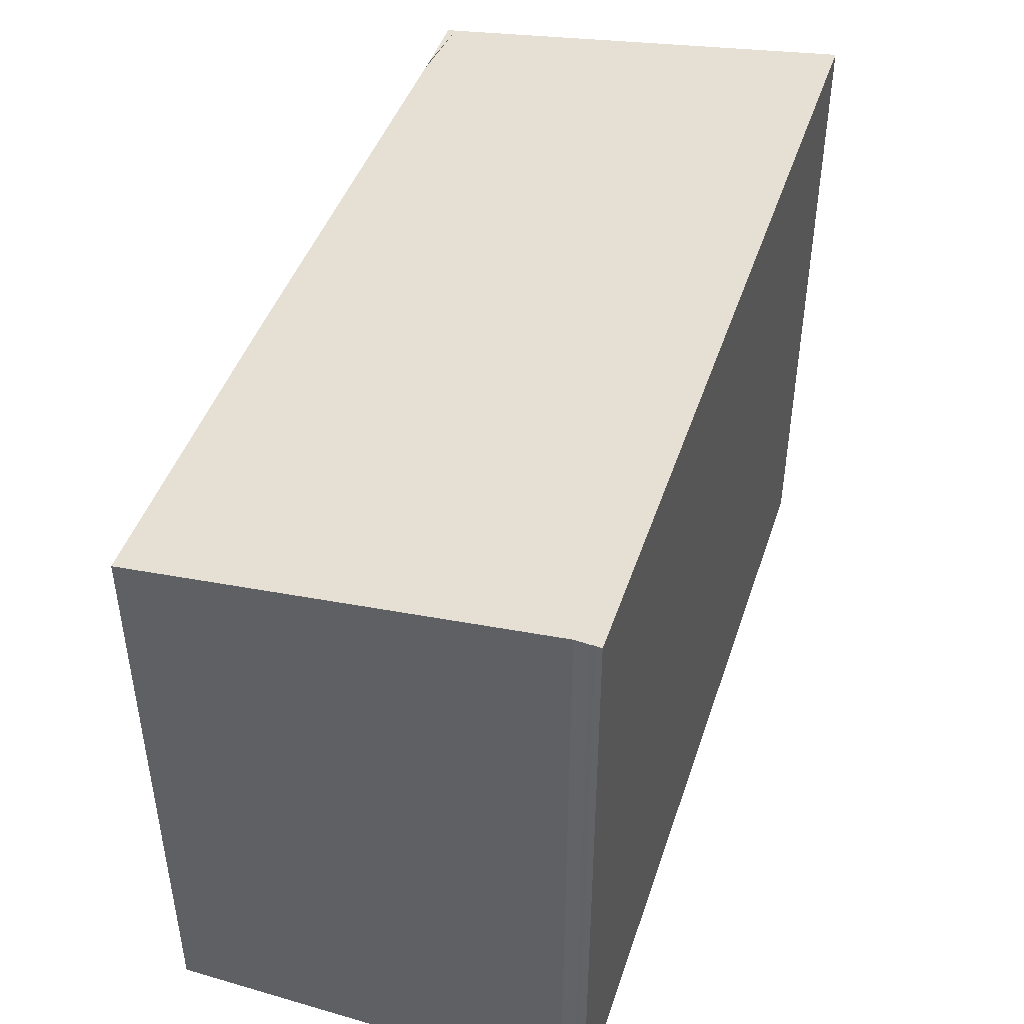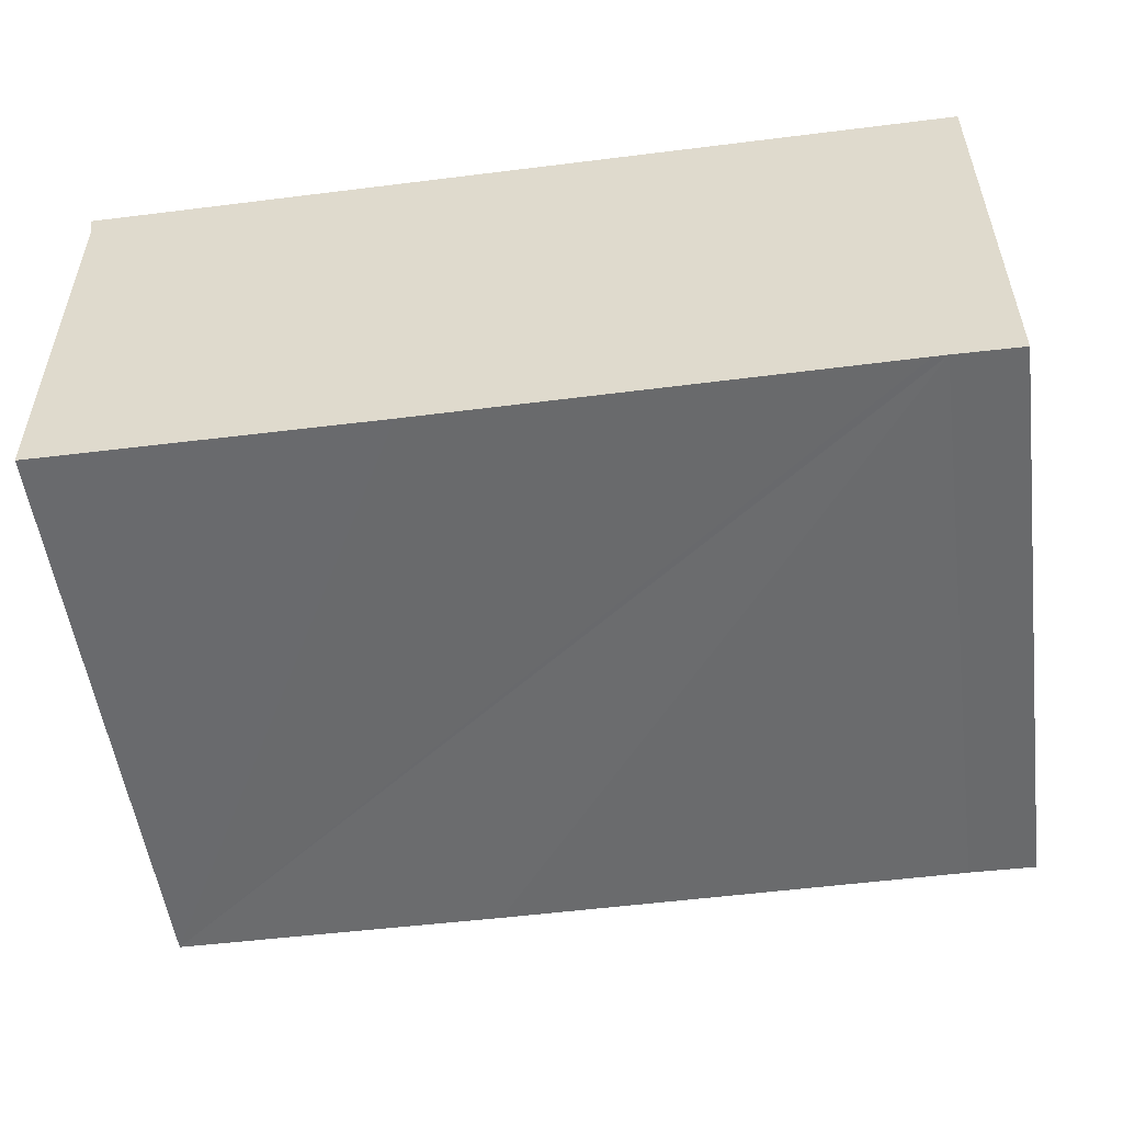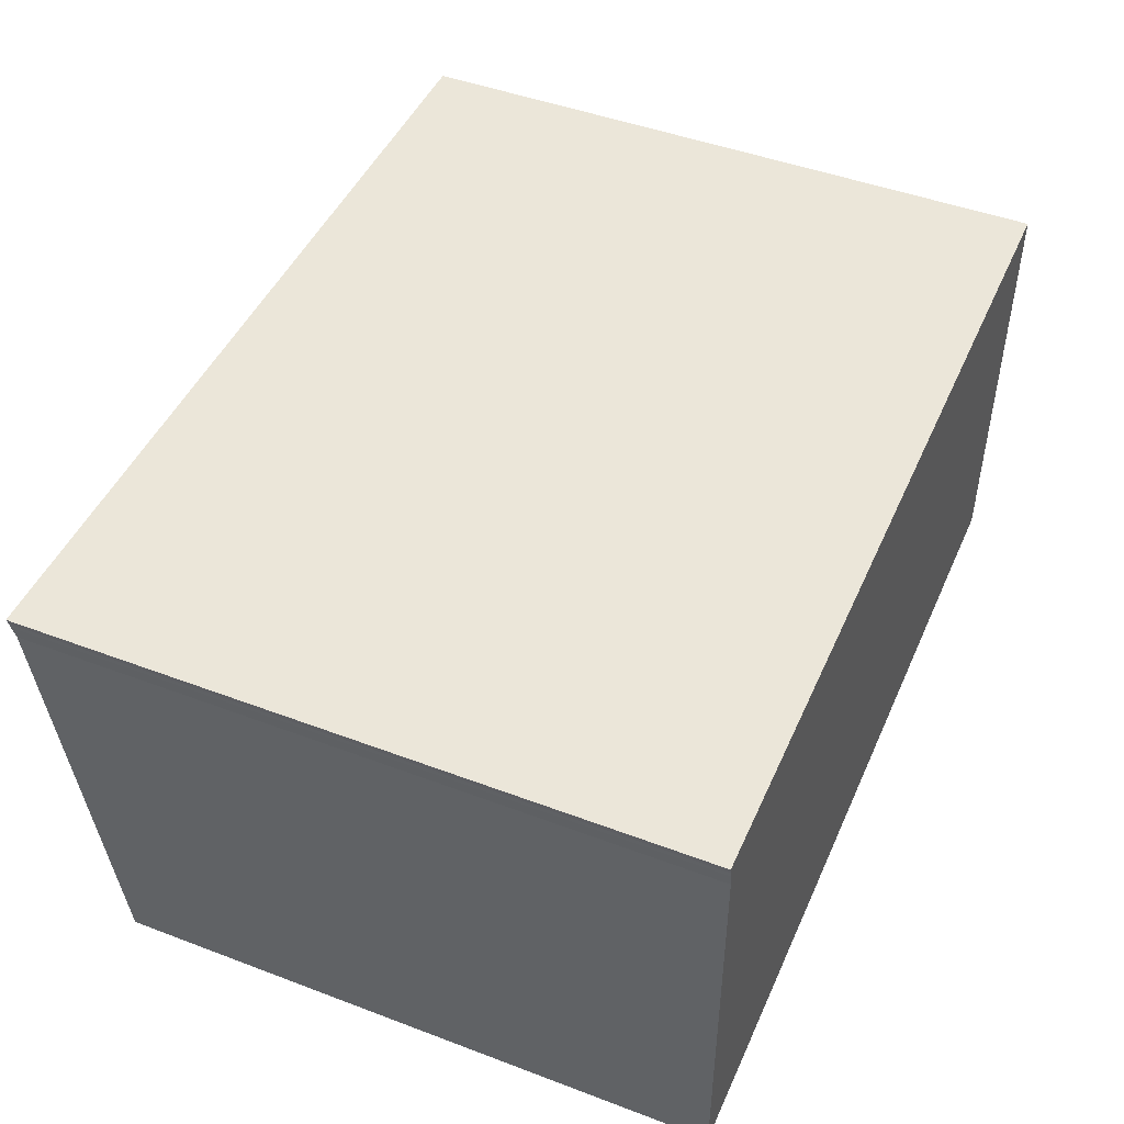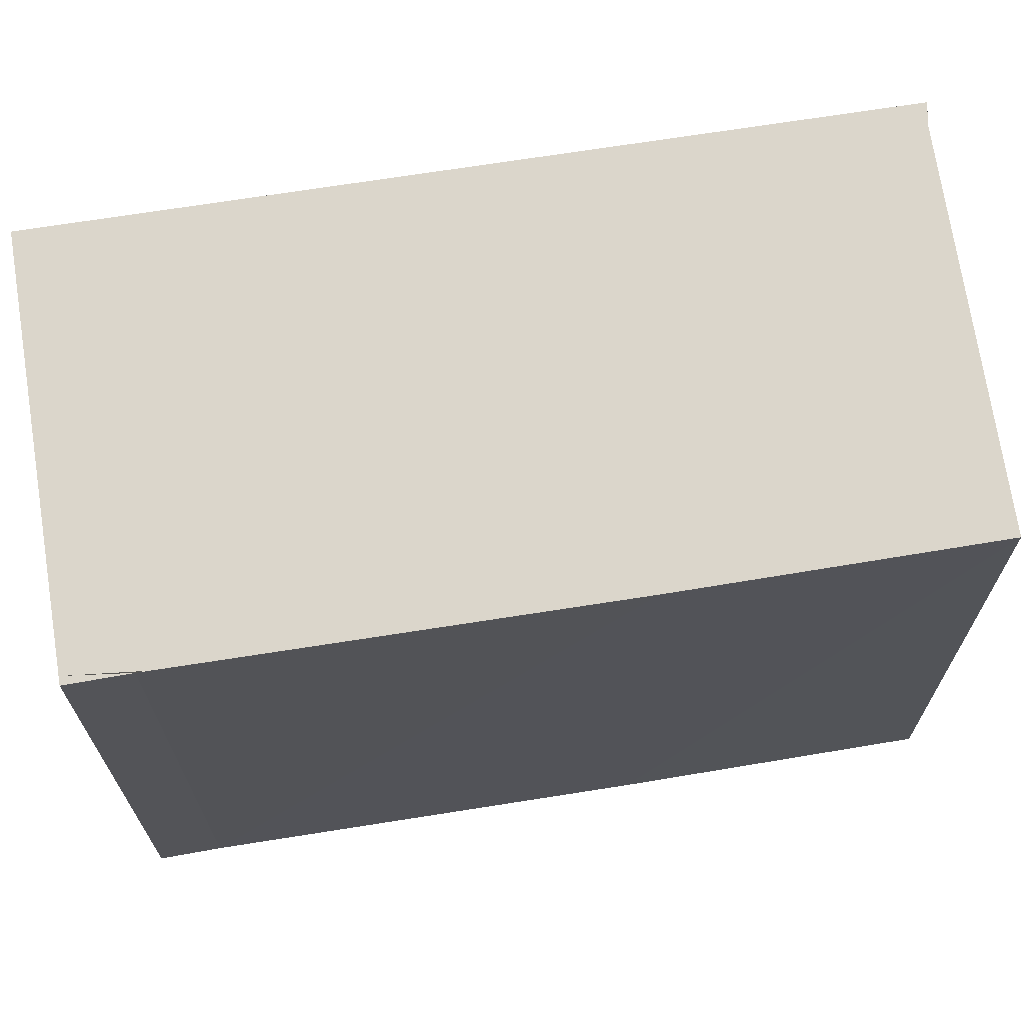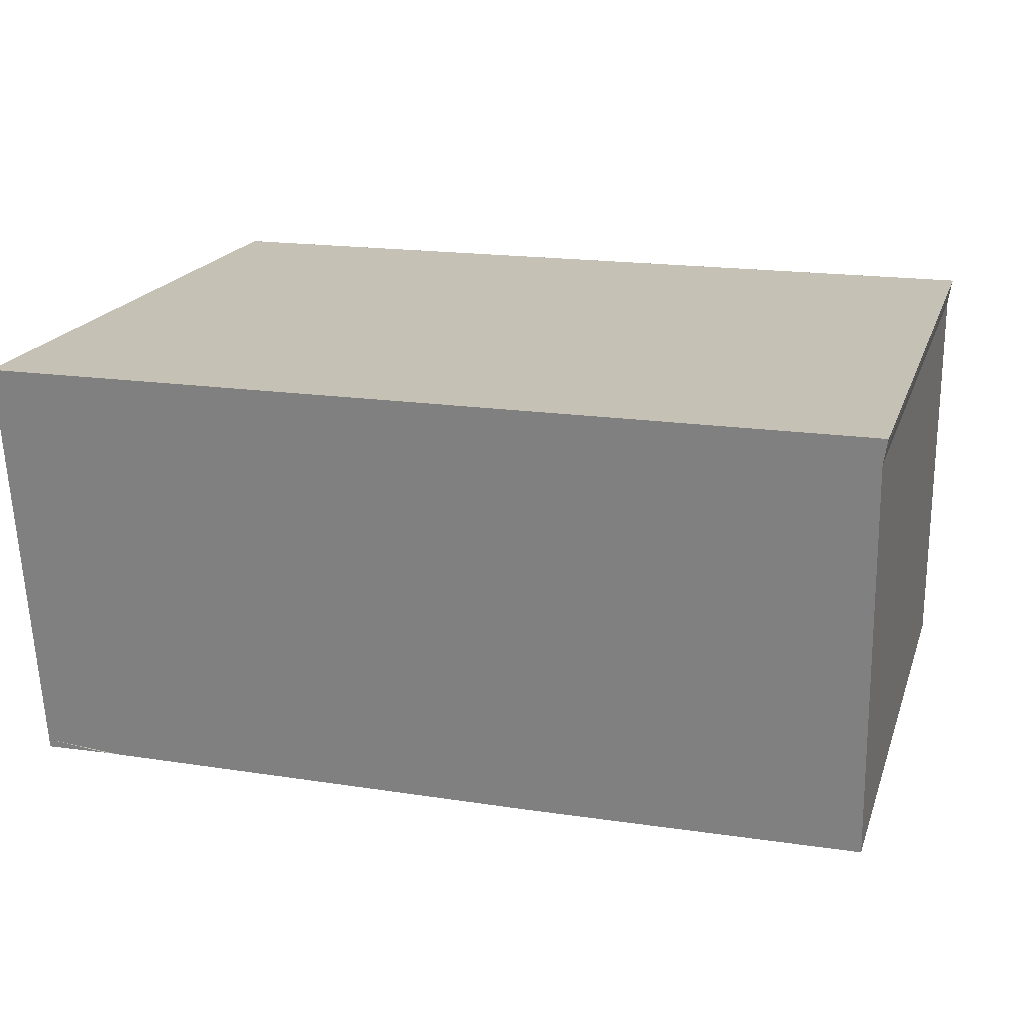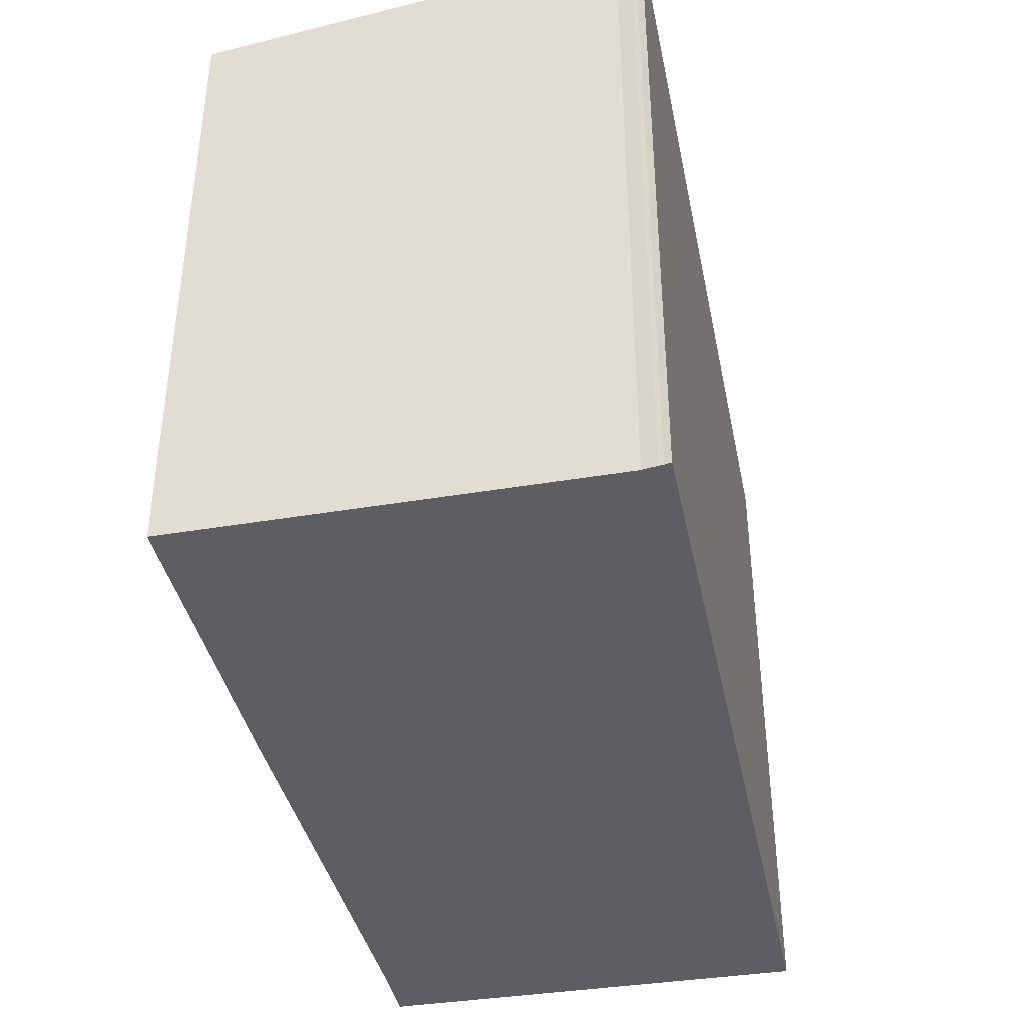
<metadata>
{"format":"obj","ext":"obj","renderer":"f3d","projection":"perspective","resolution":1024,"background":"white","views":[{"elev":44.8,"azim":-71.9,"up":"+Y"},{"elev":-53.2,"azim":7.7,"up":"+Z"},{"elev":46.8,"azim":-66.8,"up":"+Z"},{"elev":66.7,"azim":170.8,"up":"+Y"},{"elev":18.9,"azim":-163.8,"up":"+Z"},{"elev":-38.8,"azim":-78.4,"up":"+Y"}]}
</metadata>
<code>
v  17.59 12.21 -8.572
v  17.59 12.18 -8.748
v  16.25 12.19 -8.722
v  0.022 13.28 8.132e-16
v  0.029 13.27 -0.127
v  0 13.28 8.132e-16
v  6.912 13.28 -0.022
v  0.087 13.22 -0.509
v  0.144 12.2 -8.541
v  0.145 12.18 -8.699
v  6.823 12.18 -8.744
v  15.99 12.19 -8.723
v  17.43 13.28 -0.056
v  17.6 13.28 -0.057
v  0.087 3.117e-17 -0.509
v  0.145 5.327e-16 -8.699
v  0.144 5.23e-16 -8.541
v  0.039 1.396e-17 -0.228
v  0.039 13.25 -0.228
v  0.029 7.777e-18 -0.127
v  0 0 0
v  17.6 3.49e-18 -0.057
v  0.022 0 0
v  6.912 1.347e-18 -0.022
v  17.43 3.429e-18 -0.056
v  17.59 5.357e-16 -8.748
v  17.59 5.249e-16 -8.572
v  16.25 5.341e-16 -8.722
v  15.99 5.341e-16 -8.723
v  6.823 5.354e-16 -8.744
g defaultobject
f 1 2 3
f 4 5 6
f 5 4 7
f 5 7 8
f 8 7 9
f 9 7 10
f 10 7 11
f 11 7 12
f 12 7 13
f 12 13 1
f 1 13 14
f 9 15 8
f 15 9 10
f 15 10 16
f 15 16 17
f 8 18 19
f 18 8 15
f 19 20 5
f 20 19 18
f 5 21 6
f 21 5 20
f 21 4 6
f 4 21 7
f 7 21 13
f 13 21 14
f 14 21 22
f 22 21 23
f 22 23 24
f 22 24 25
f 22 1 14
f 1 22 2
f 2 22 26
f 26 22 27
f 2 28 3
f 28 2 26
f 28 12 3
f 12 28 11
f 11 28 10
f 10 28 29
f 10 29 30
f 10 30 16
f 27 28 26
f 28 27 22
f 28 22 29
f 29 22 30
f 30 22 25
f 30 25 24
f 30 24 16
f 16 24 17
f 17 24 15
f 15 24 23
f 15 23 18
f 18 23 20
f 20 23 21

</code>
